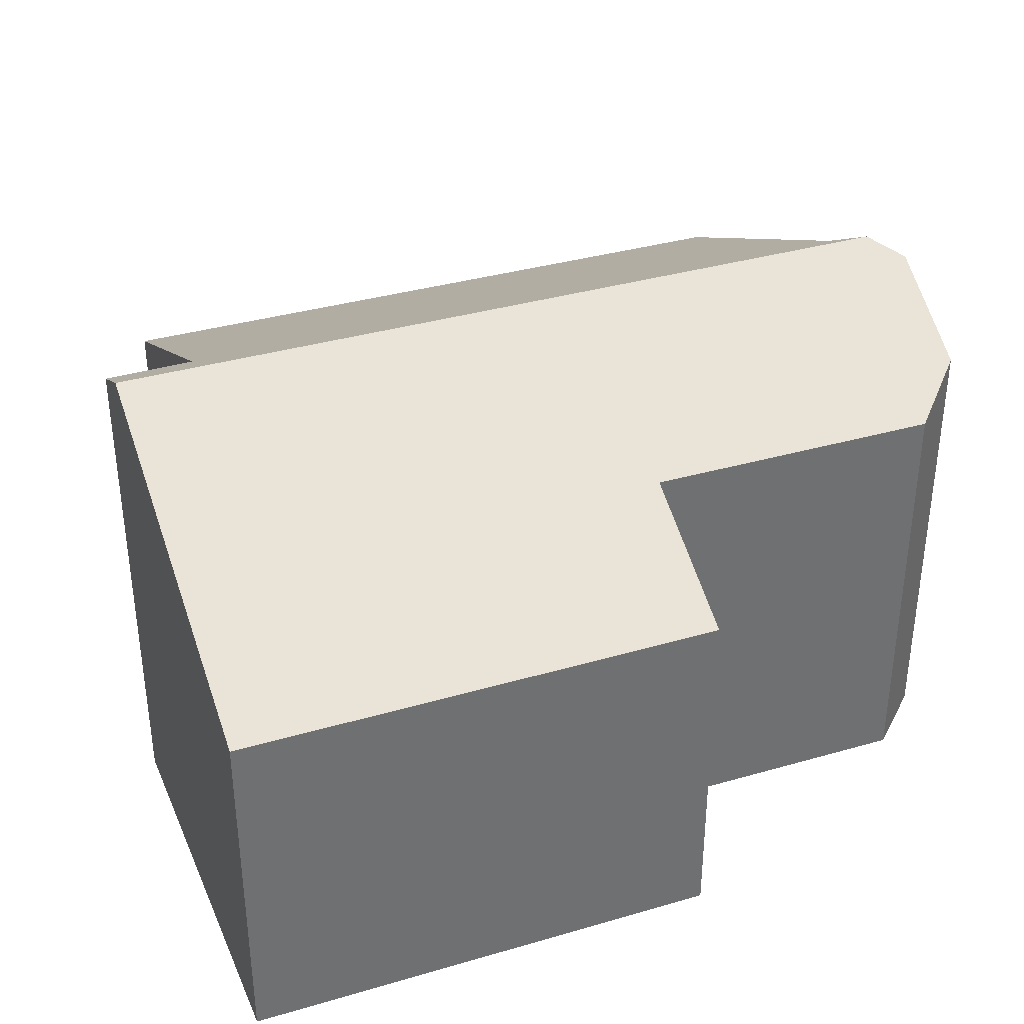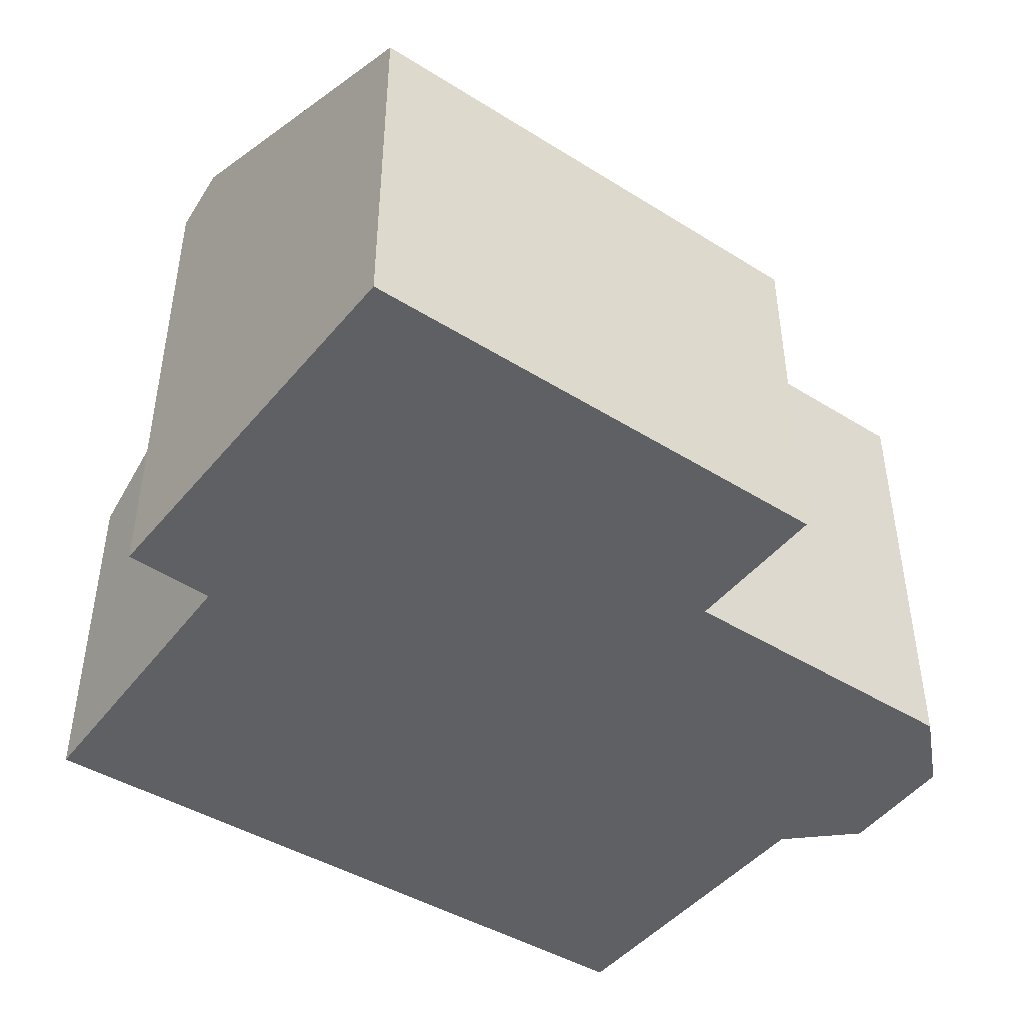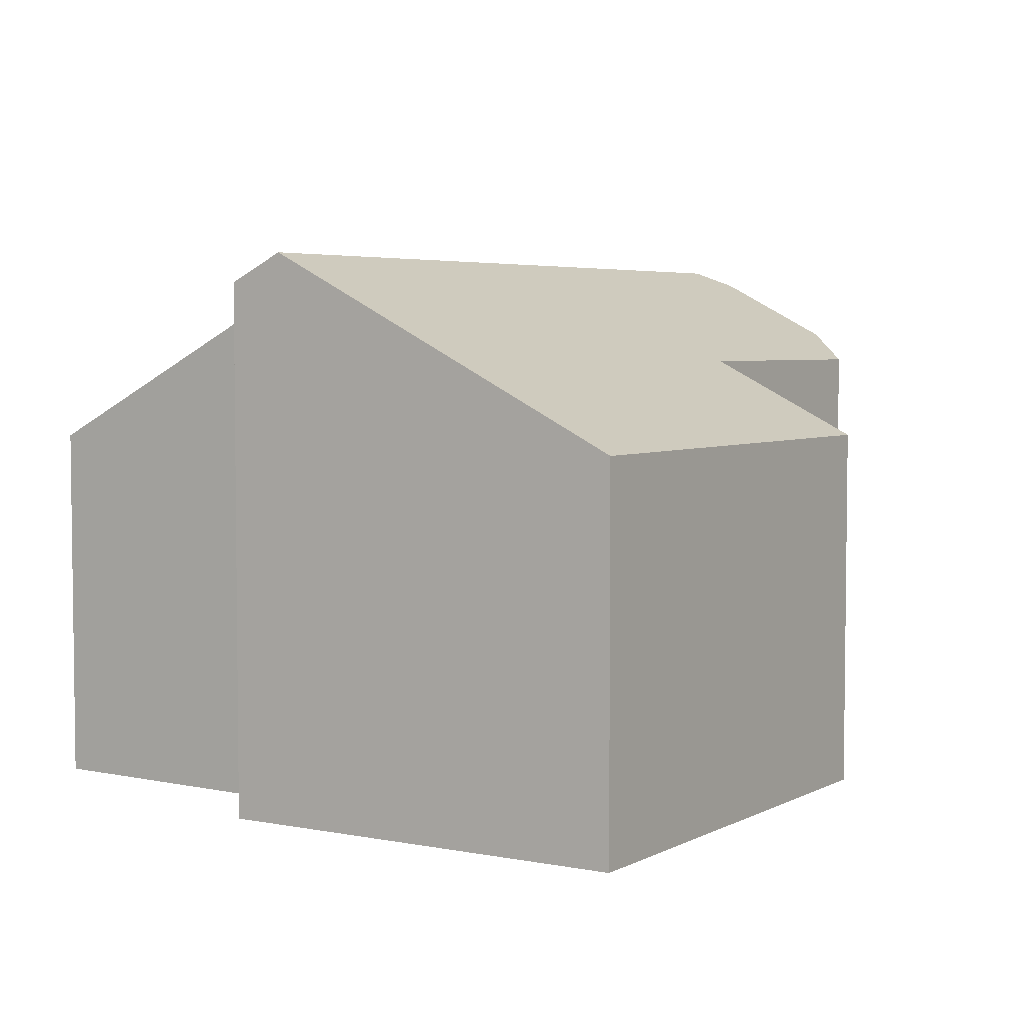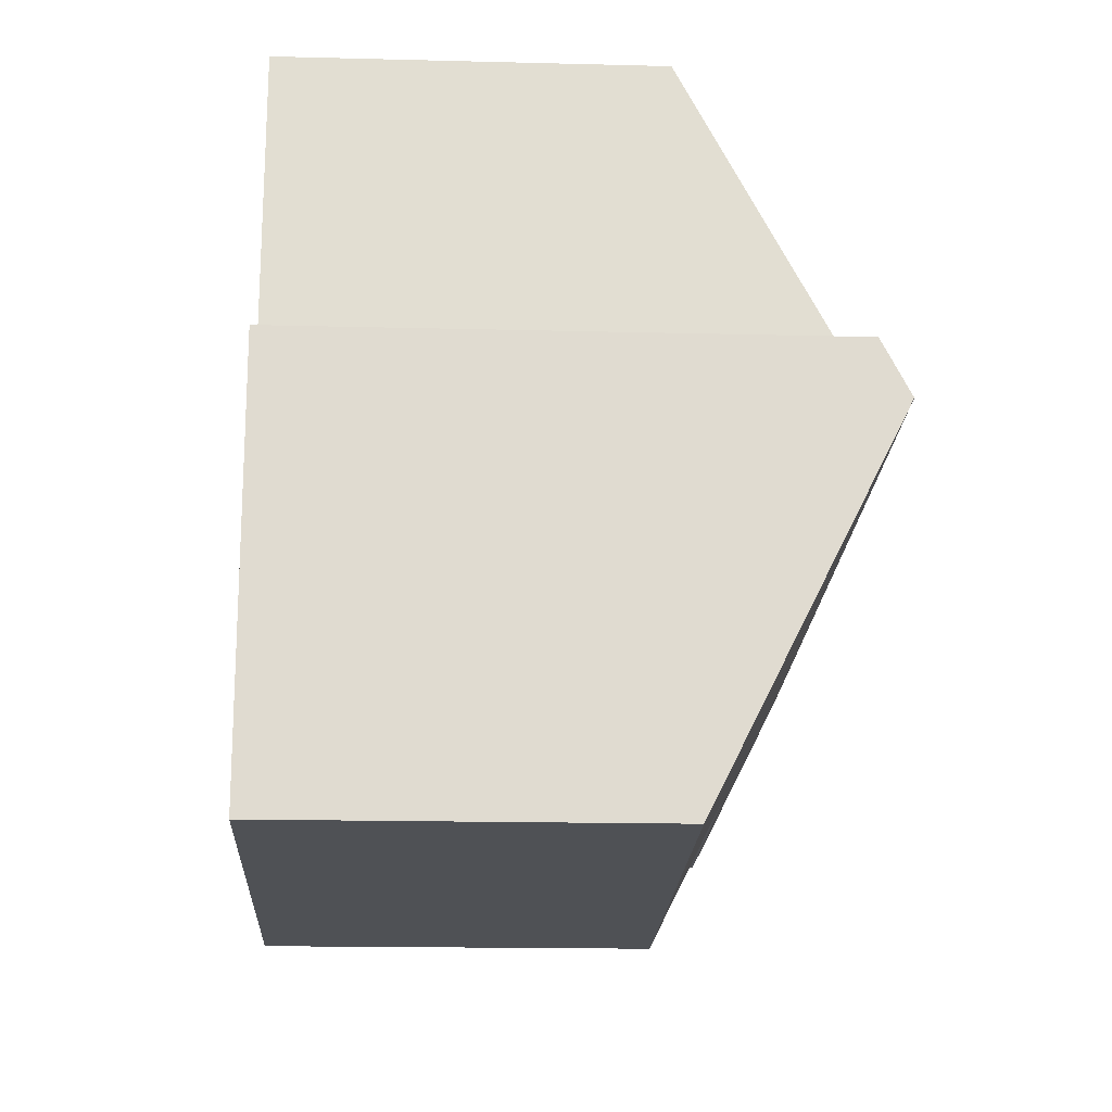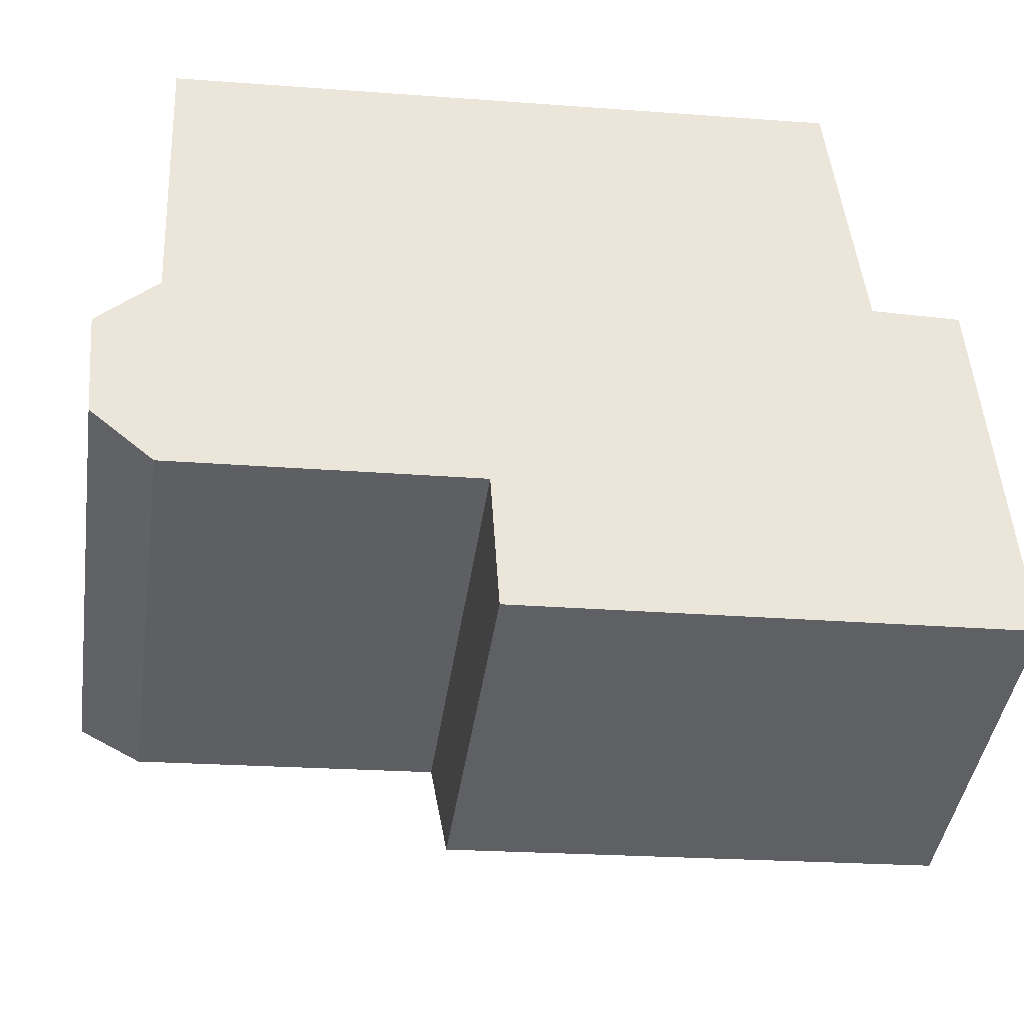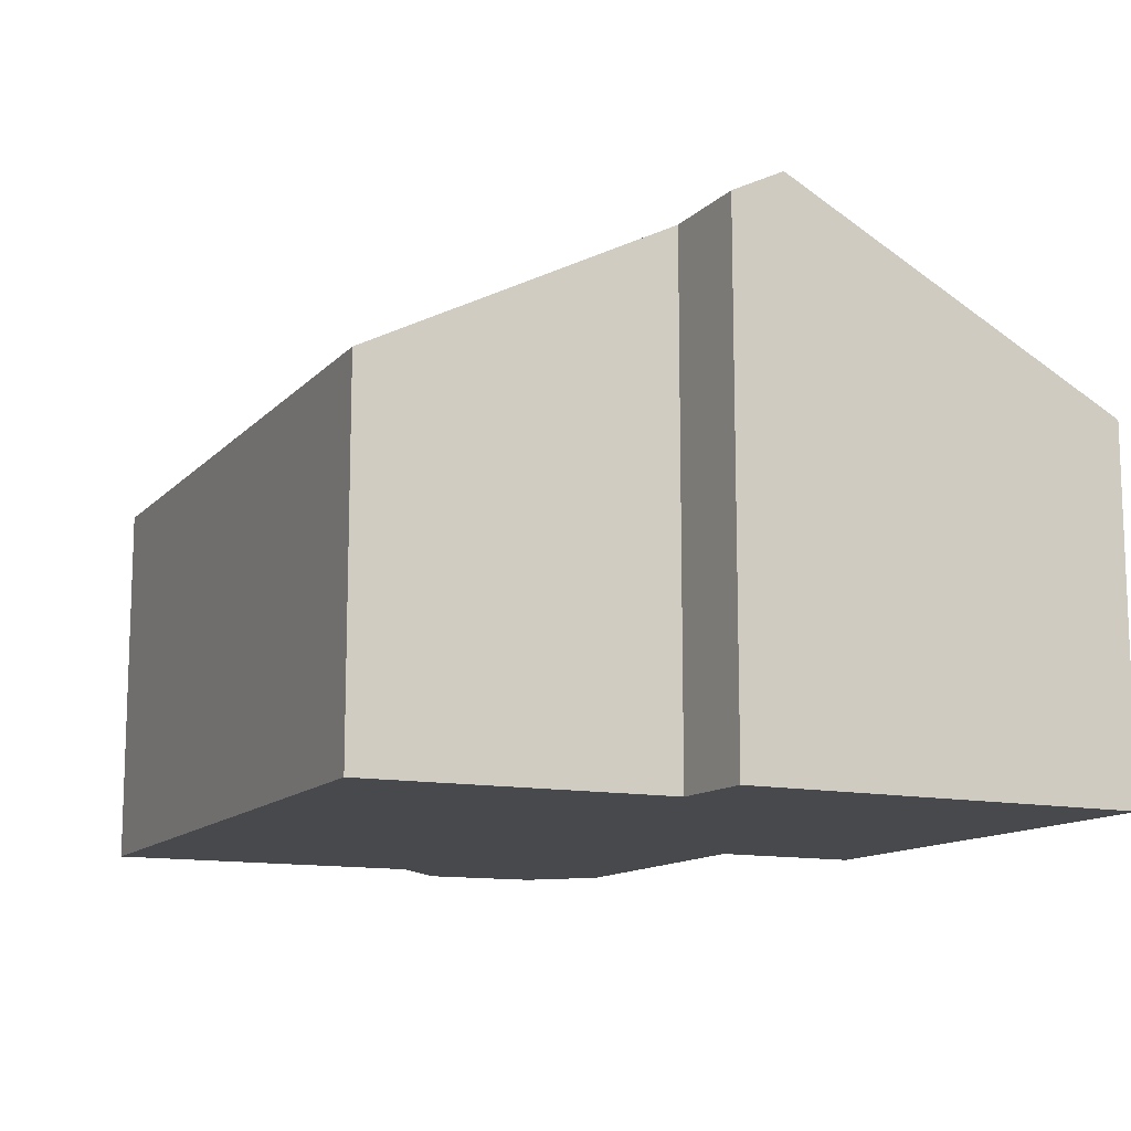
<metadata>
{"format":"obj","ext":"obj","renderer":"f3d","projection":"perspective","resolution":1024,"background":"white","views":[{"elev":36.2,"azim":155.6,"up":"+Y"},{"elev":-45.1,"azim":140.4,"up":"+Y"},{"elev":4.5,"azim":119.4,"up":"+Y"},{"elev":-16.5,"azim":87.0,"up":"+Z"},{"elev":-43.6,"azim":-8.4,"up":"+Z"},{"elev":-12.5,"azim":60.6,"up":"+Y"}]}
</metadata>
<code>
v  13.62 8.682 1.356
v  12.15 8.214 2.19
v  13.57 8.248 2.214
v  0.483 8.682 0.513
v  0.931 8.457 0.989
v  0.645 5.856 6.131
v  11.73 5.75 7.051
v  6.132 5.802 -4.839
v  13.89 5.796 -4.353
v  5.986 7.007 -2.458
v  1.21 7.001 -2.776
v  0.191 7.474 -1.902
v  0 8.439 5.167e-16
v  0 0 0
v  0.931 -6.056e-17 0.989
v  0.483 -3.141e-17 0.513
v  0.645 -3.754e-16 6.131
v  5.986 1.505e-16 -2.458
v  6.132 2.963e-16 -4.839
v  0.191 1.165e-16 -1.902
v  11.73 -4.317e-16 7.051
v  13.57 -1.356e-16 2.214
v  12.15 -1.341e-16 2.19
v  13.89 2.665e-16 -4.353
v  13.62 -8.303e-17 1.356
v  1.21 1.7e-16 -2.776
g defaultobject
f 1 2 3
f 2 1 4
f 2 4 5
f 2 5 6
f 6 7 2
f 8 1 9
f 1 8 10
f 1 10 4
f 4 10 11
f 4 11 12
f 4 12 13
f 13 5 4
f 5 13 14
f 5 14 15
f 15 14 16
f 15 6 5
f 6 15 17
f 8 18 10
f 18 8 19
f 12 14 13
f 14 12 20
f 17 7 6
f 7 17 21
f 2 22 3
f 22 2 23
f 7 23 2
f 23 7 21
f 3 9 1
f 9 3 22
f 9 22 24
f 24 22 25
f 9 19 8
f 19 9 24
f 18 11 10
f 11 18 26
f 11 20 12
f 20 11 26
f 17 23 21
f 23 17 18
f 18 17 26
f 26 17 15
f 26 15 16
f 26 16 20
f 20 16 14
f 23 25 22
f 25 23 24
f 24 23 19
f 19 23 18

</code>
